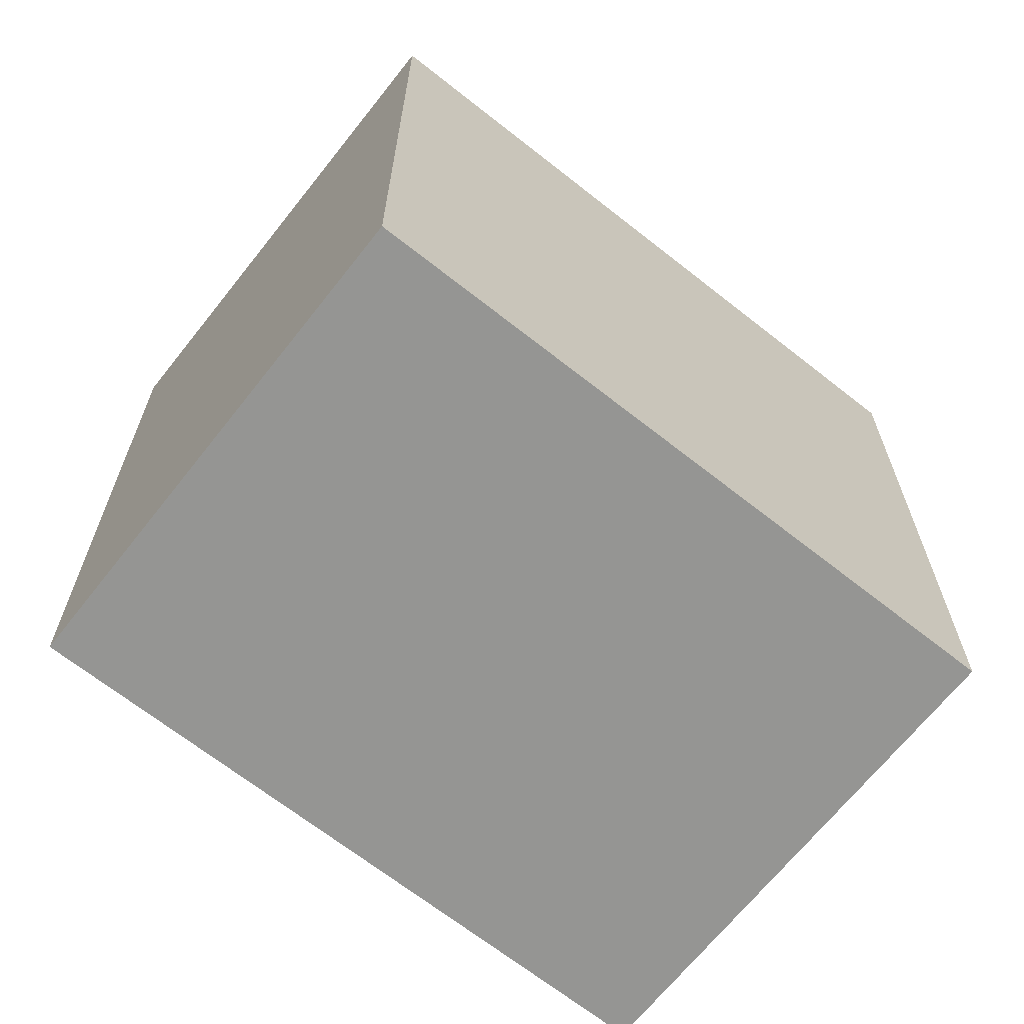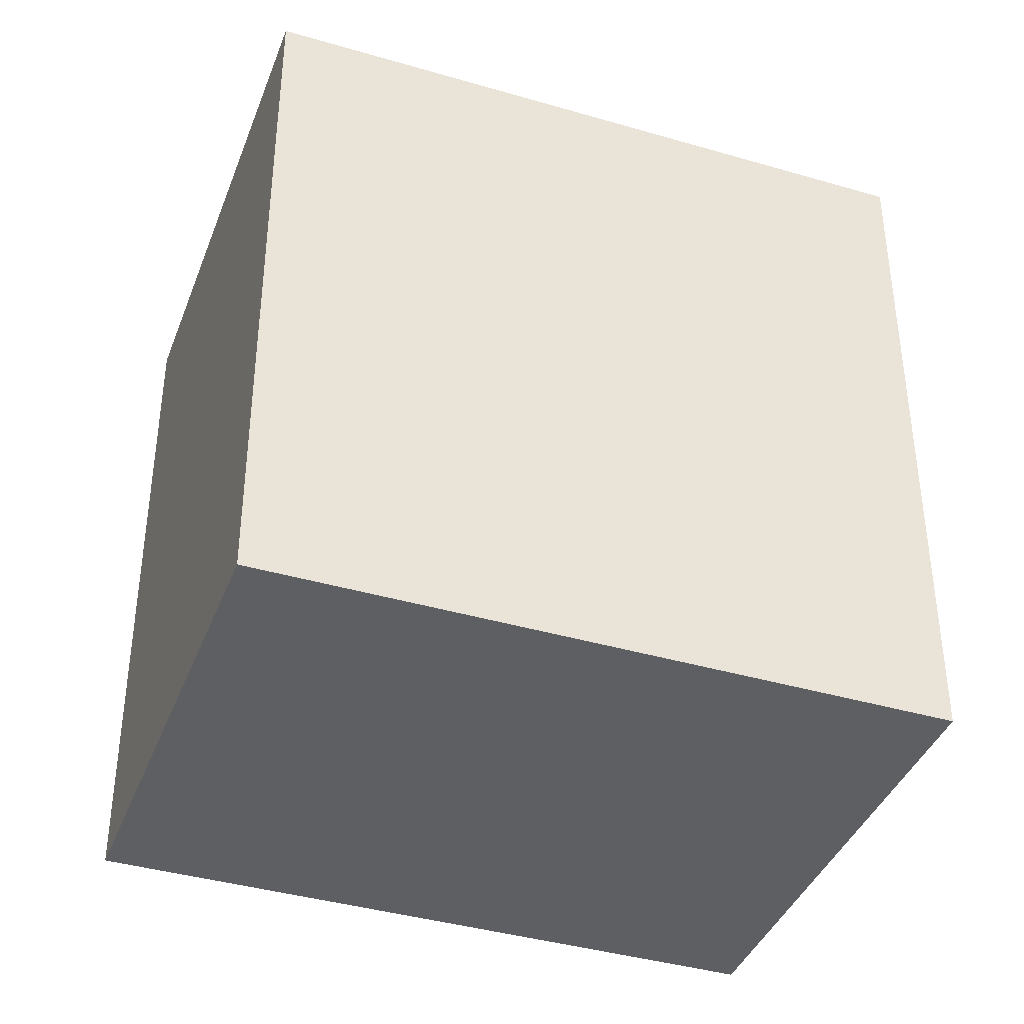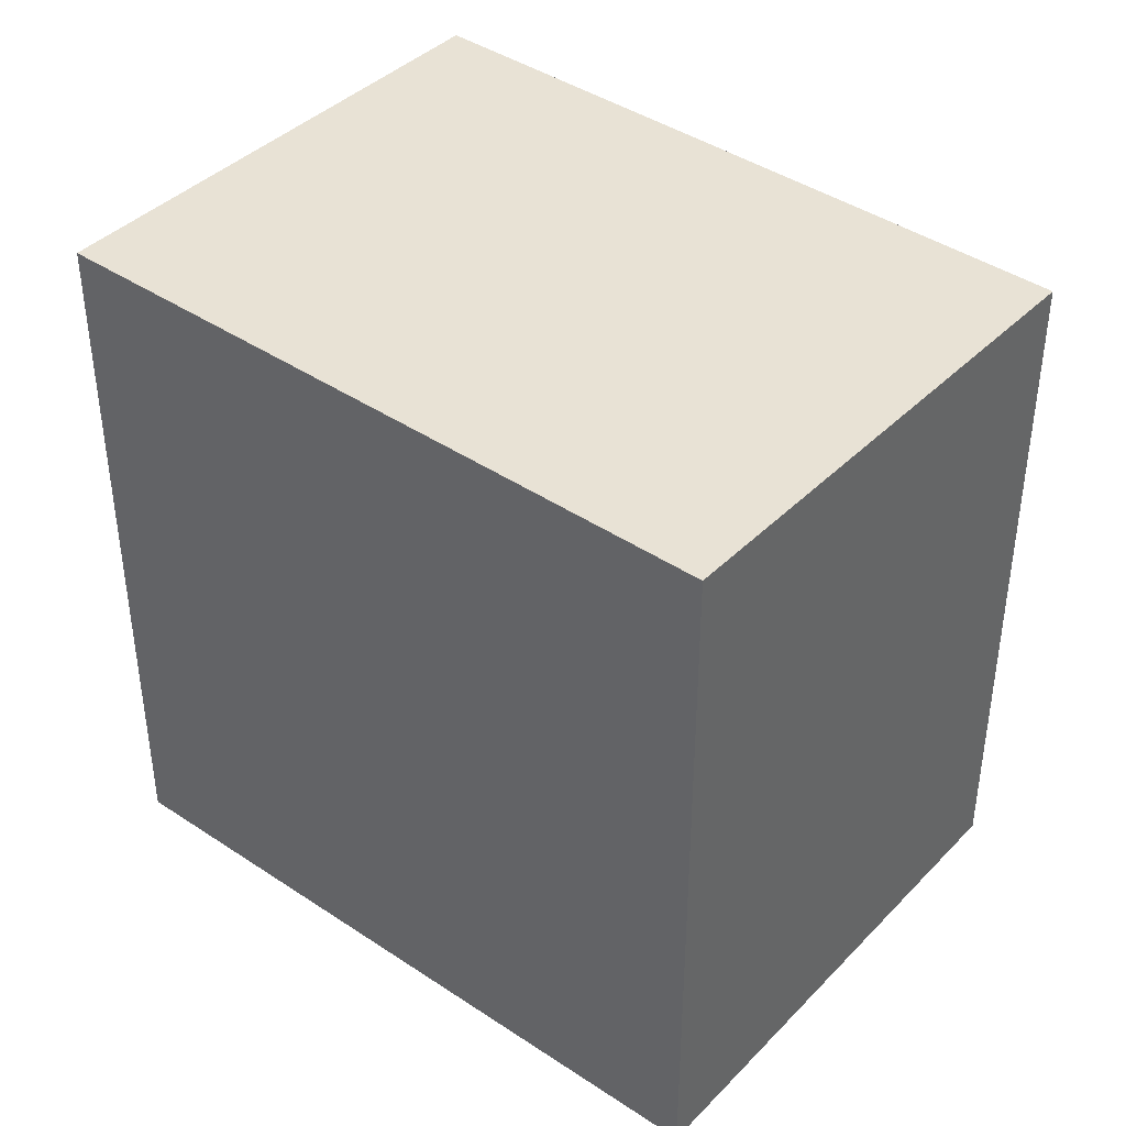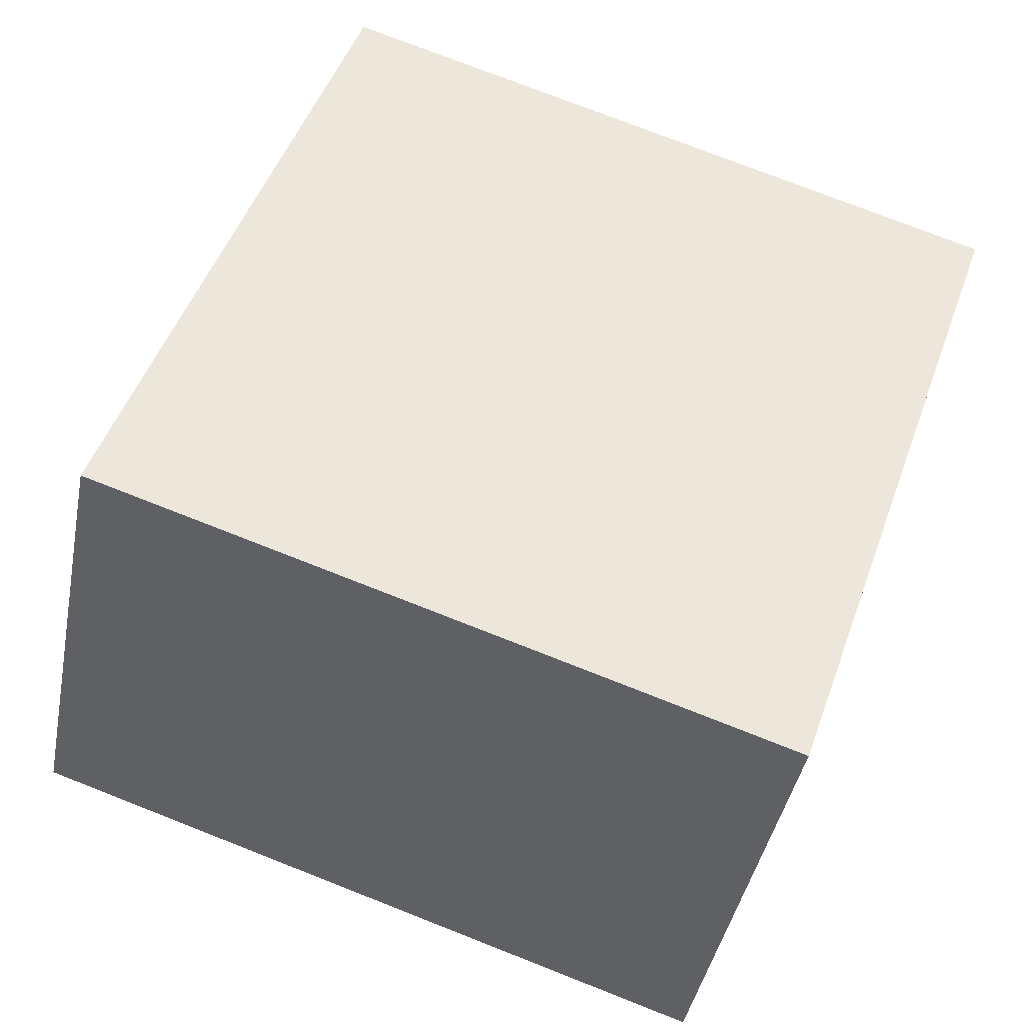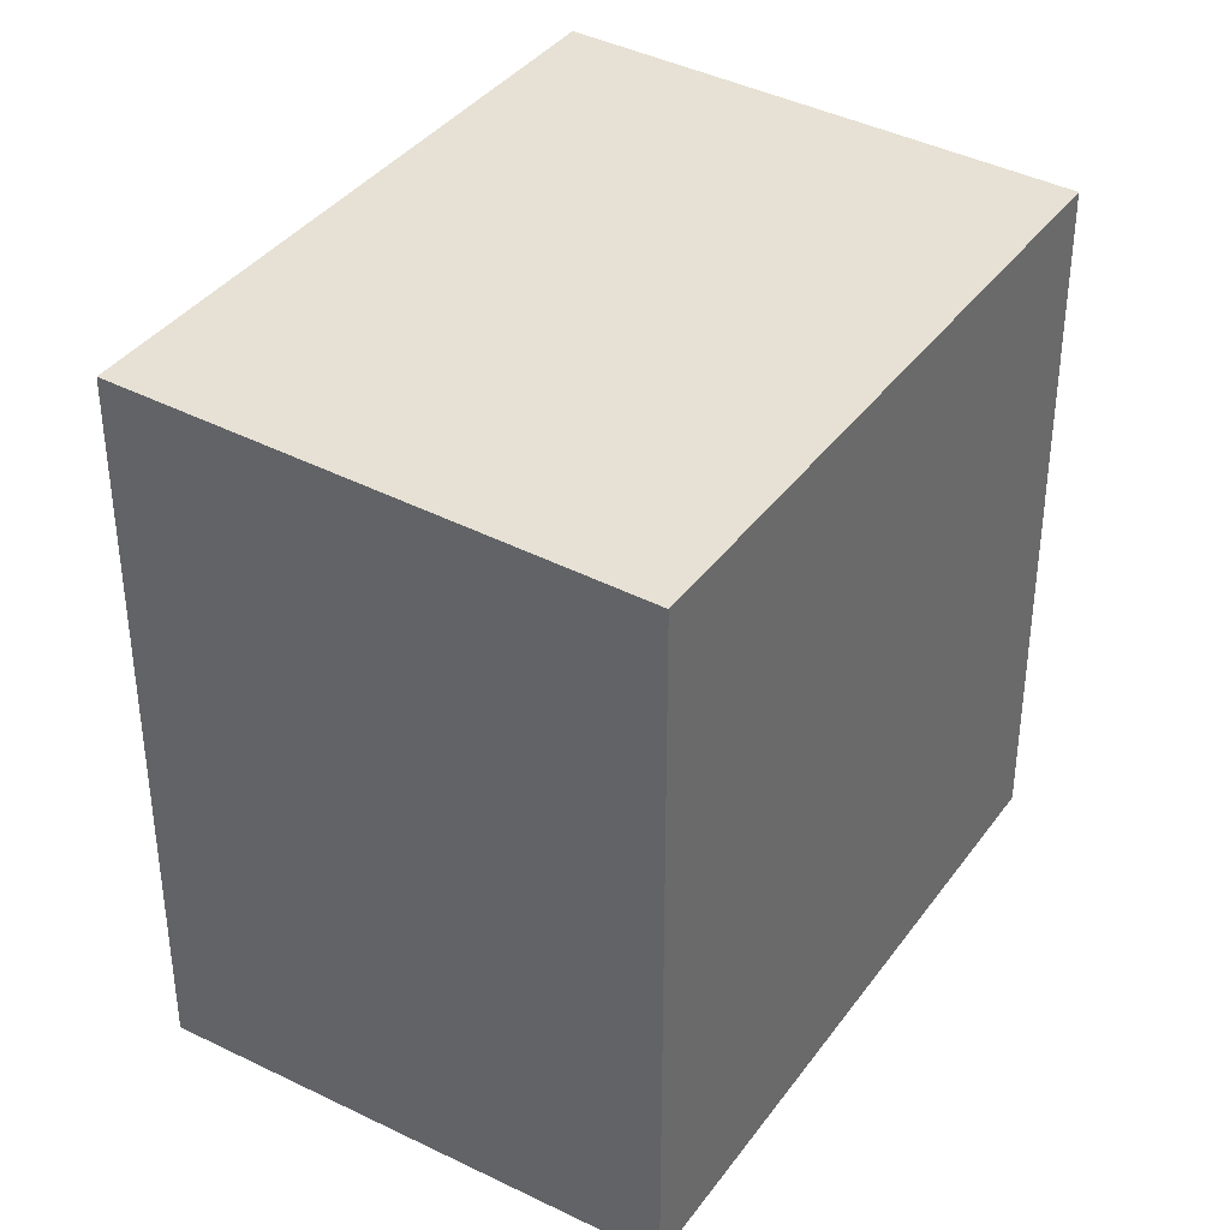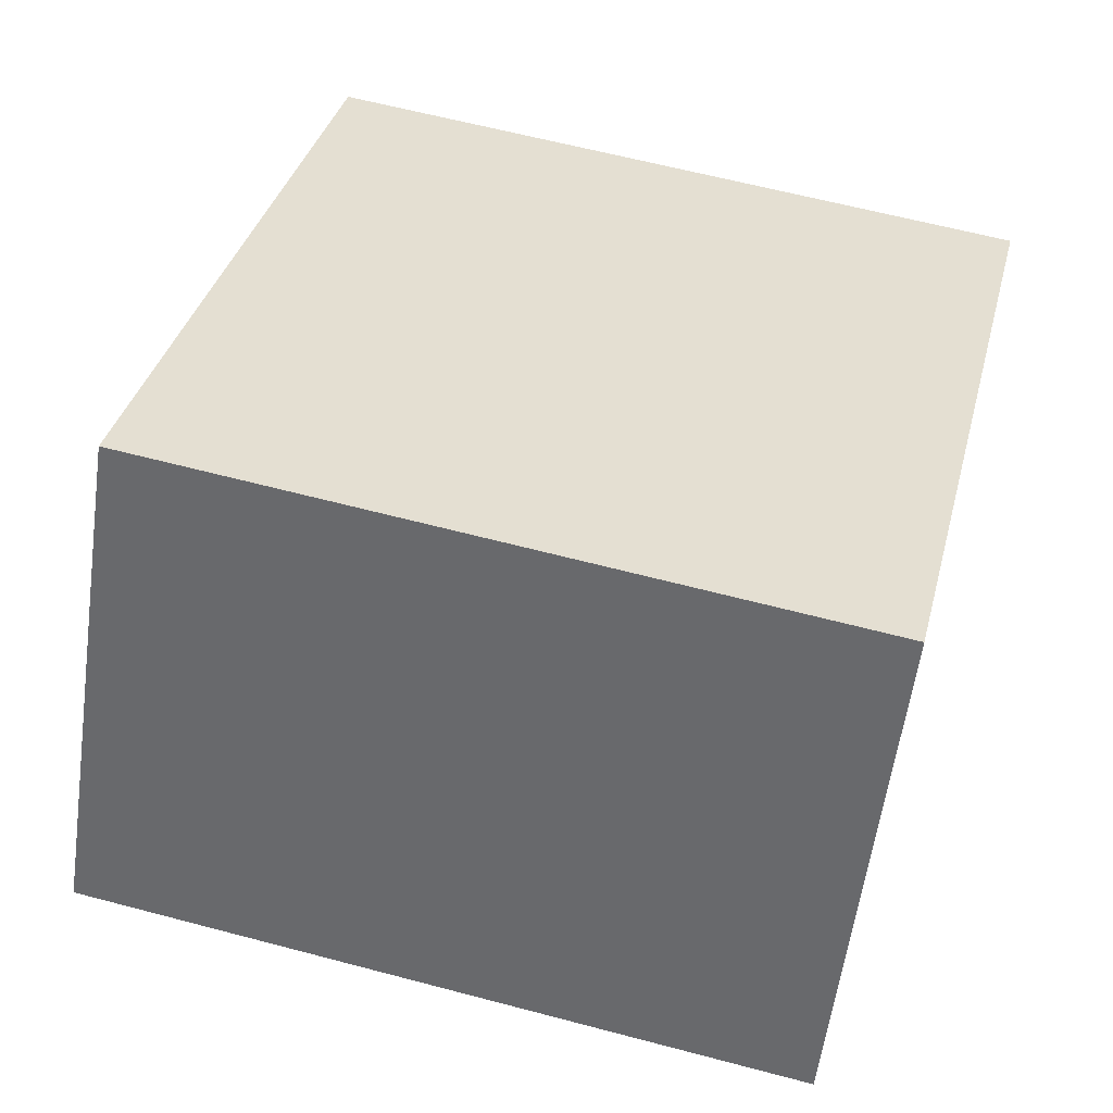
<metadata>
{"format":"obj","ext":"obj","renderer":"f3d","projection":"perspective","resolution":1024,"background":"white","views":[{"elev":-67.3,"azim":167.8,"up":"+Z"},{"elev":-39.5,"azim":6.2,"up":"+Z"},{"elev":41.9,"azim":65.1,"up":"+Z"},{"elev":76.1,"azim":111.4,"up":"+Y"},{"elev":37.7,"azim":147.7,"up":"+Z"},{"elev":61.7,"azim":105.1,"up":"+Y"}]}
</metadata>
<code>
v -1947 -2518 2.624
v -1946 -2520 2.692
v -1948 -2521 2.688
v -1949 -2519 2.62
v -1946 -2520 2.692
v -1947 -2518 2.624
v -1947 -2518 0
v -1946 -2520 0
v -1948 -2521 2.688
v -1946 -2520 2.692
v -1946 -2520 0
v -1948 -2521 -4.441e-16
v -1949 -2519 2.62
v -1948 -2521 2.688
v -1948 -2521 -4.441e-16
v -1949 -2519 0
v -1947 -2518 2.624
v -1949 -2519 2.62
v -1949 -2519 0
v -1947 -2518 0
v -1947 -2518 0
v -1946 -2520 0
v -1948 -2521 0
v -1949 -2519 0
f 2 3 4 1
f 6 7 8 5
f 10 11 12 9
f 14 15 16 13
f 18 19 20 17
f 22 23 24 21

</code>
